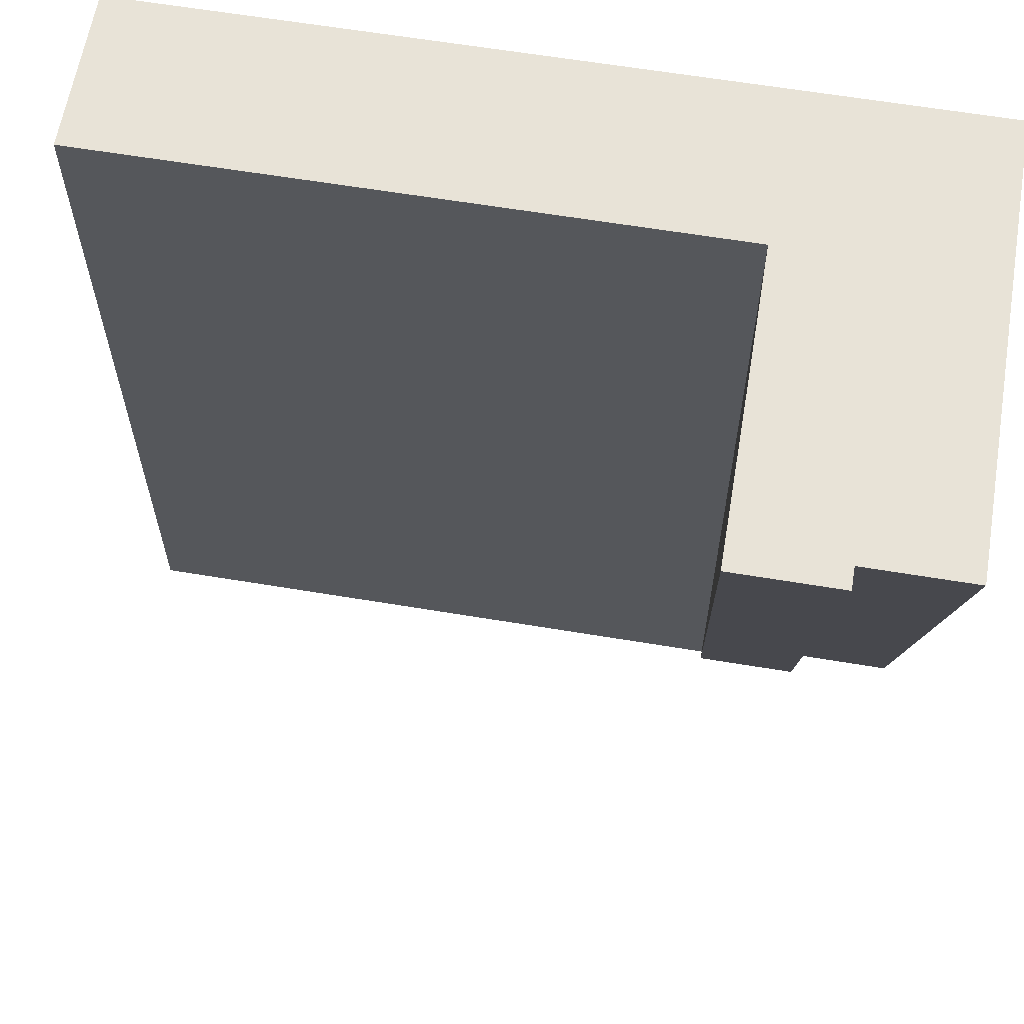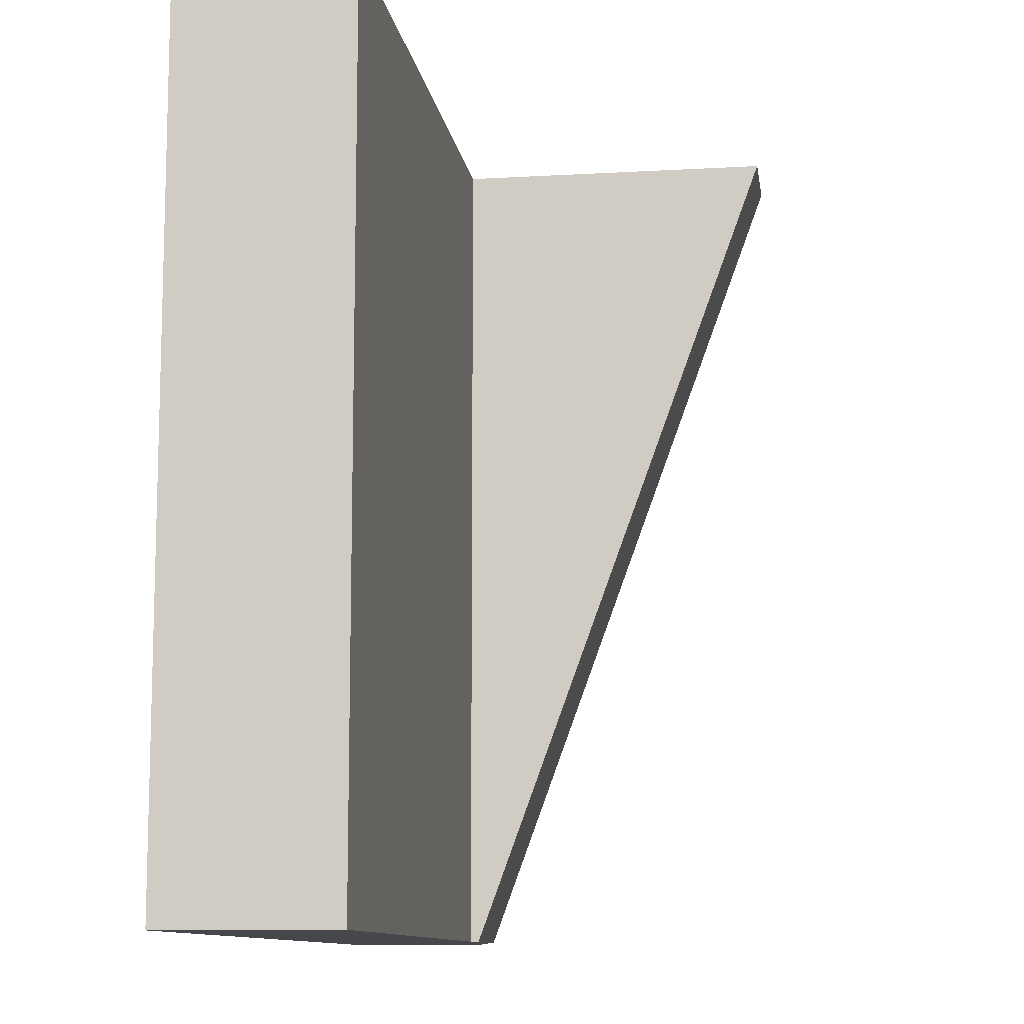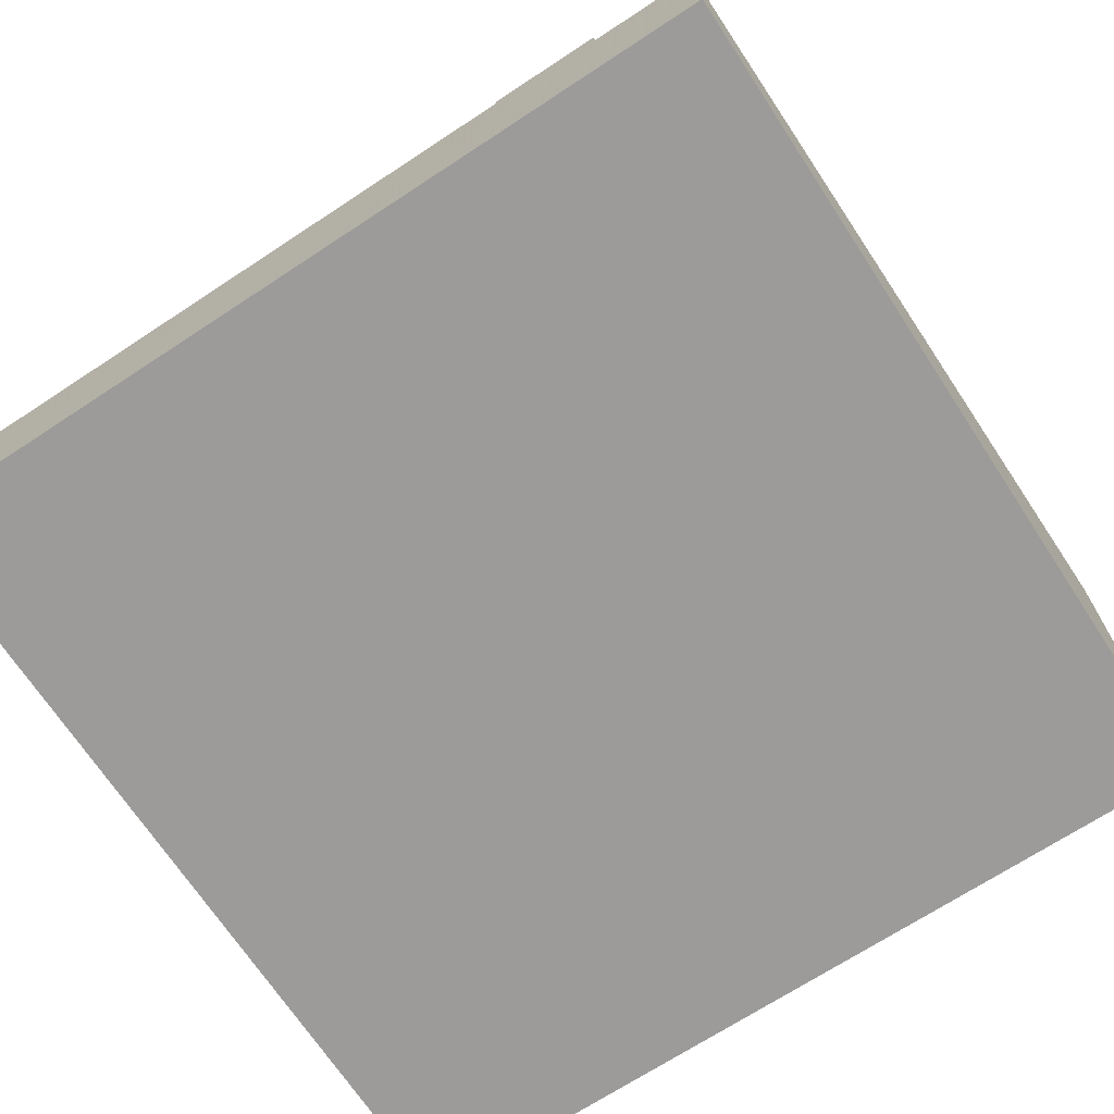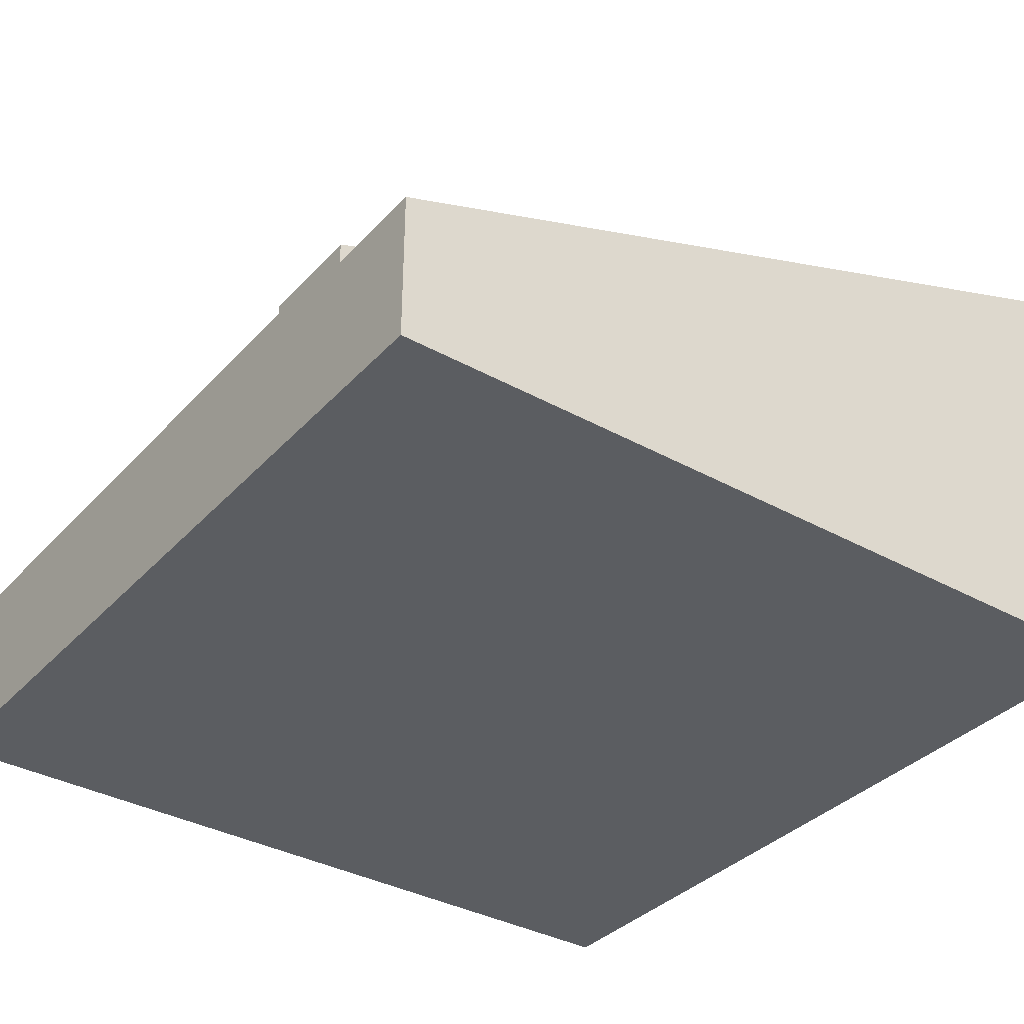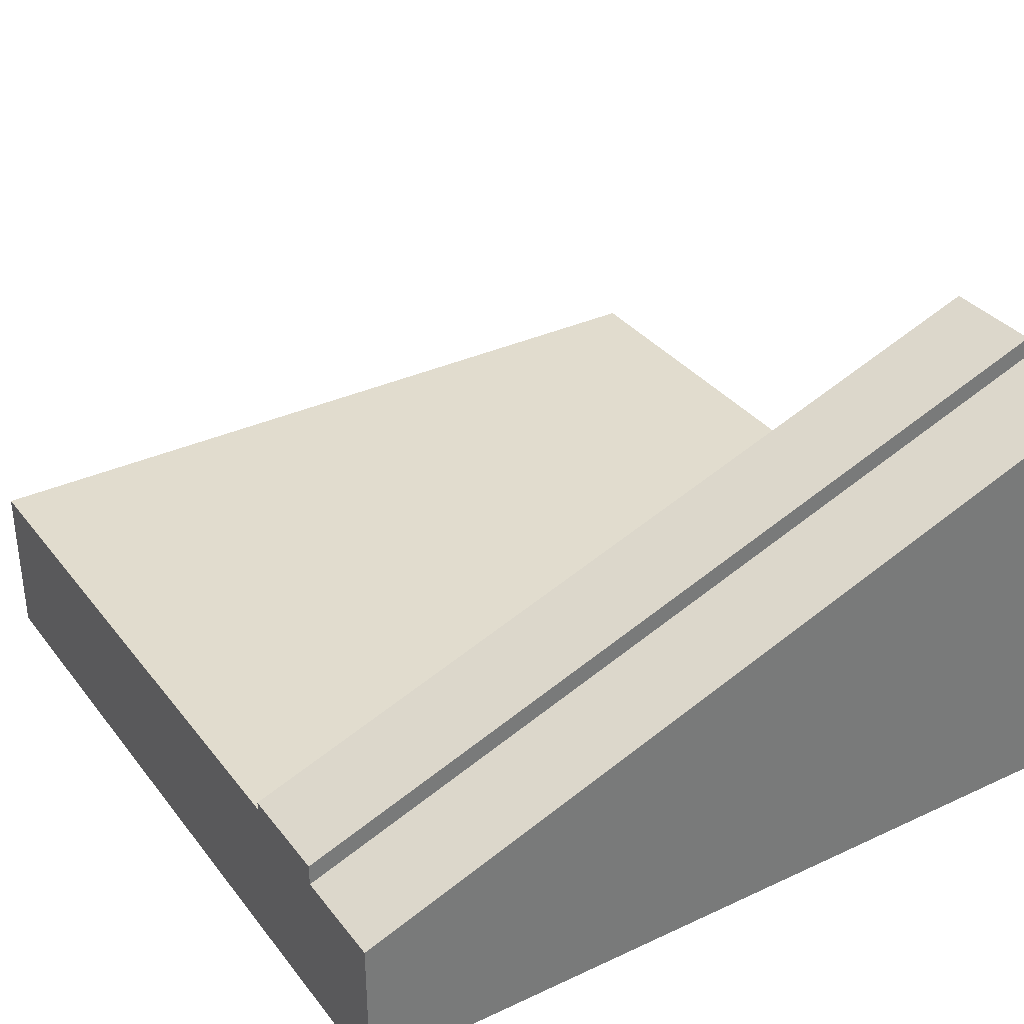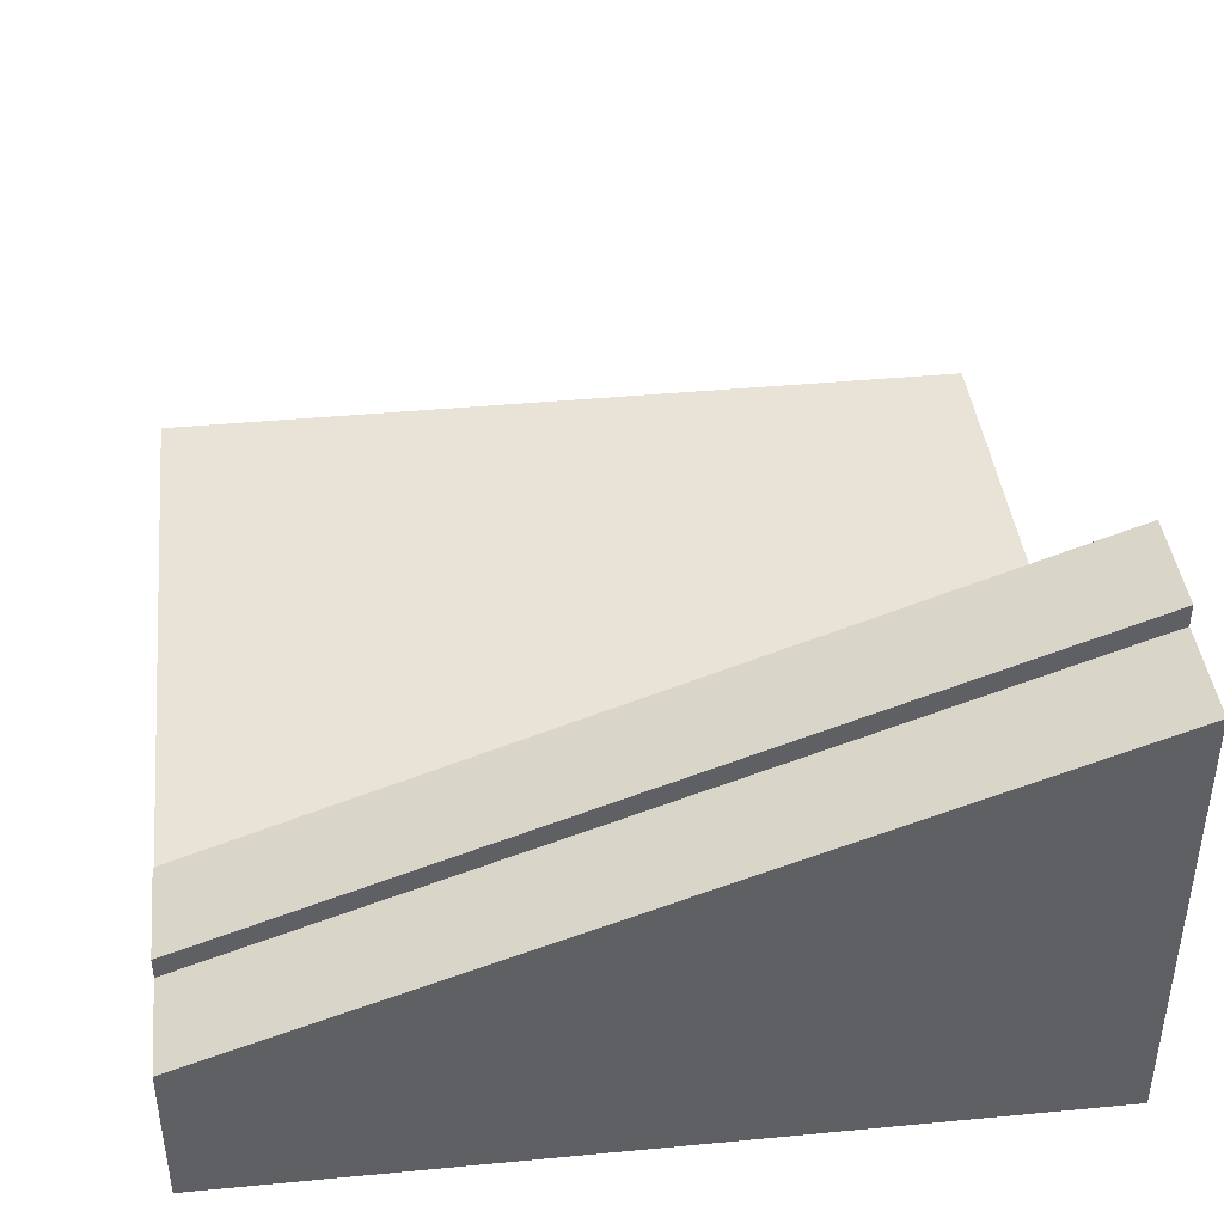
<metadata>
{"format":"obj","ext":"obj","renderer":"f3d","projection":"perspective","resolution":1024,"background":"white","views":[{"elev":62.3,"azim":-170.4,"up":"+Z"},{"elev":-10.7,"azim":98.2,"up":"+Z"},{"elev":-69.8,"azim":-146.7,"up":"+Y"},{"elev":-35.6,"azim":-126.2,"up":"+Y"},{"elev":34.0,"azim":-122.1,"up":"+Y"},{"elev":41.5,"azim":-96.5,"up":"+Y"}]}
</metadata>
<code>
v 1 0.2 1
v 1 0.1 1
v 1 0.1 0
v 1 0.2 0
v 0.25 0.2 1
v 0.25 0.1 1
v 0.125 0.5767 1
v 0.125 0.55 1
v 0.125 0 1
v 1 0 1
v 0.25 0.5767 1
v 0.125 0.21 0
v 0.125 0.1833 0
v 0.25 0.21 0
v 0.25 0.2 0
v 0.25 0.1 0
v 1 0 0
v 0.125 0 0
v 0 0 1
v 0 0 0
v 0 0.55 1
v 0 0.1833 0
g Mesh1 Group1 Model
f 2 4 1
f 2 3 4
f 6 1 5
f 6 2 1
f 9 10 6
f 9 6 5
f 9 5 8
f 10 2 6
f 11 7 8
f 11 8 5
f 12 8 7
f 12 13 8
f 7 14 12
f 7 11 14
f 14 5 15
f 14 11 5
f 12 14 15
f 12 15 13
f 16 13 15
f 16 3 18
f 13 16 18
f 3 17 18
f 3 15 4
f 3 16 15
f 5 4 15
f 5 1 4
f 3 10 17
f 3 2 10
f 20 9 19
f 18 9 20
f 18 10 9
f 18 17 10
f 9 21 19
f 9 8 21
f 21 13 22
f 21 8 13
f 22 19 21
f 22 20 19
f 13 20 22
f 13 18 20

</code>
